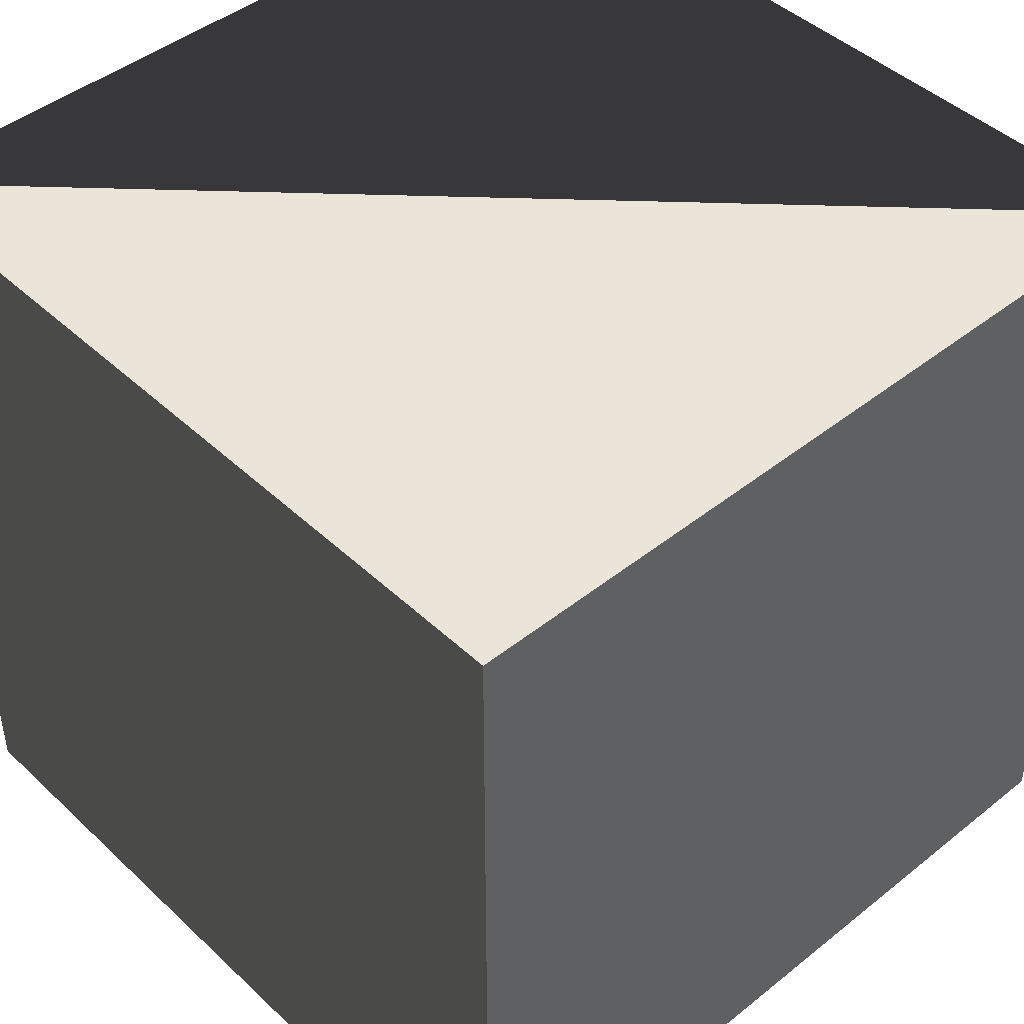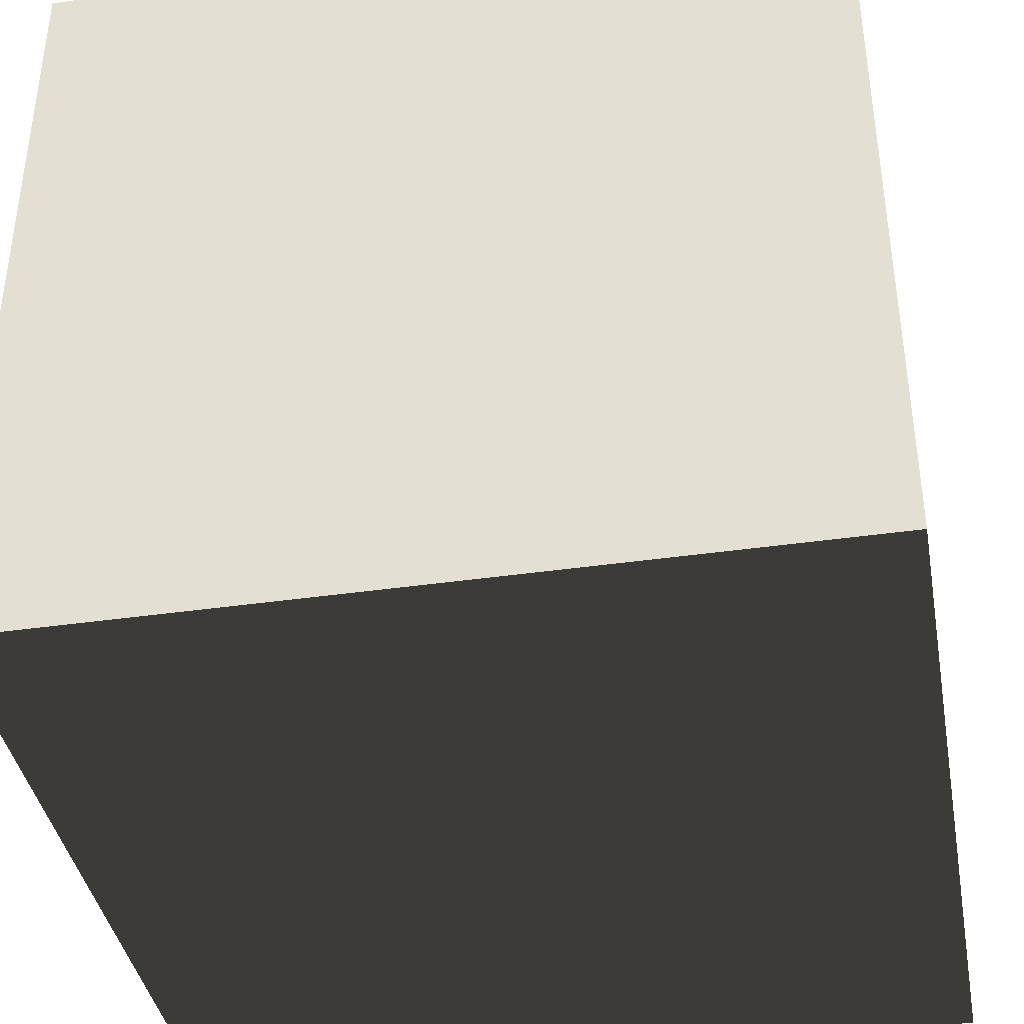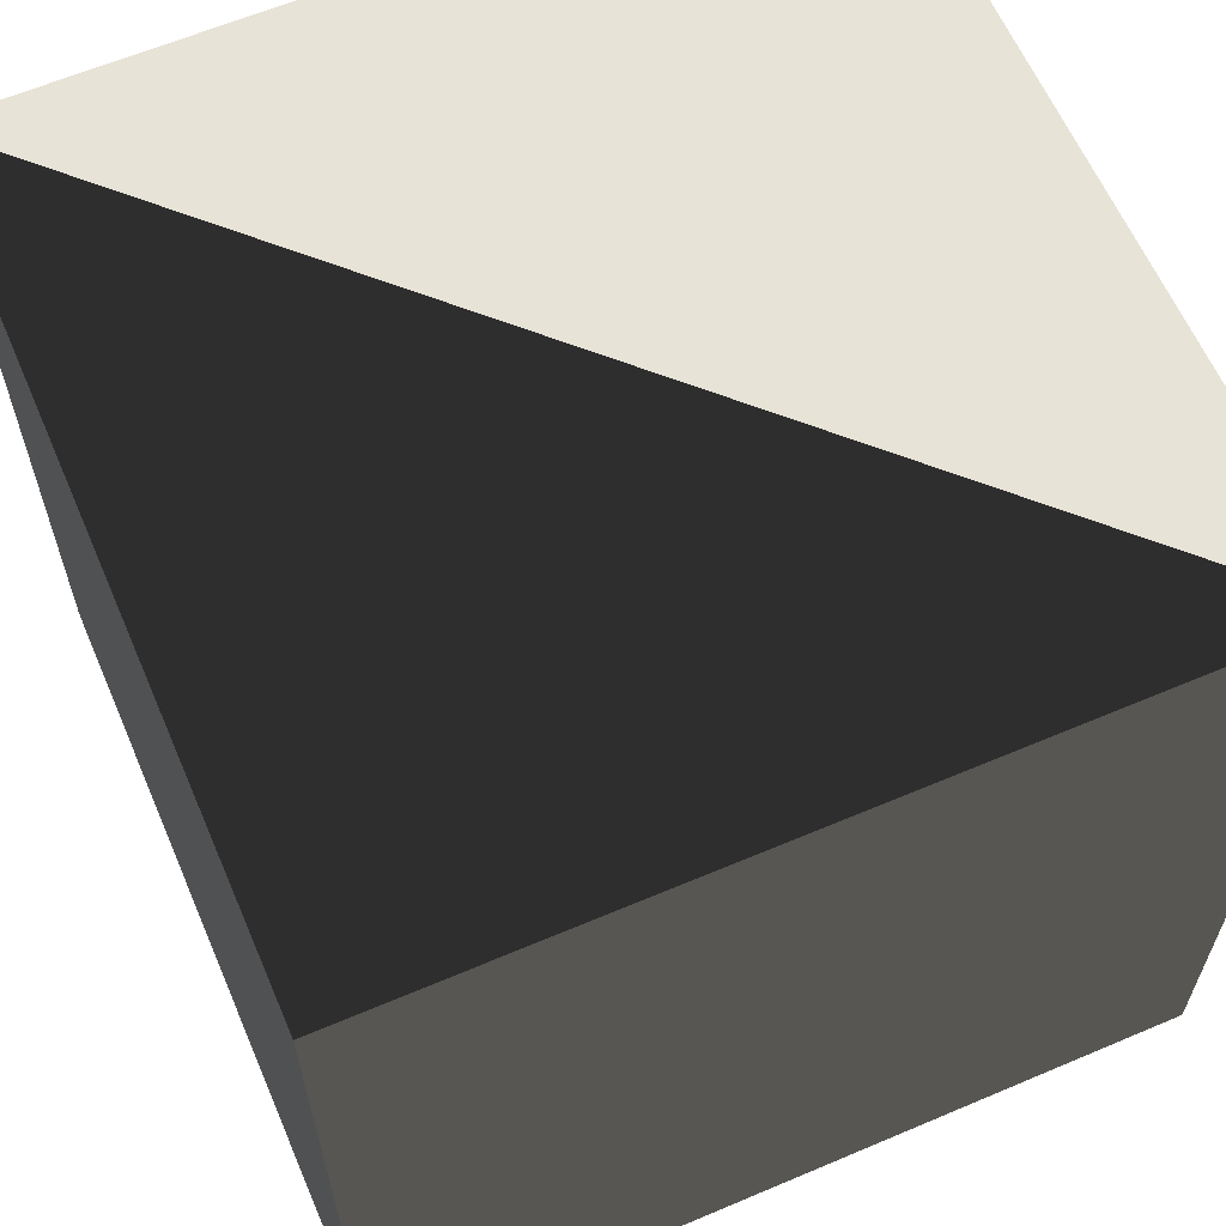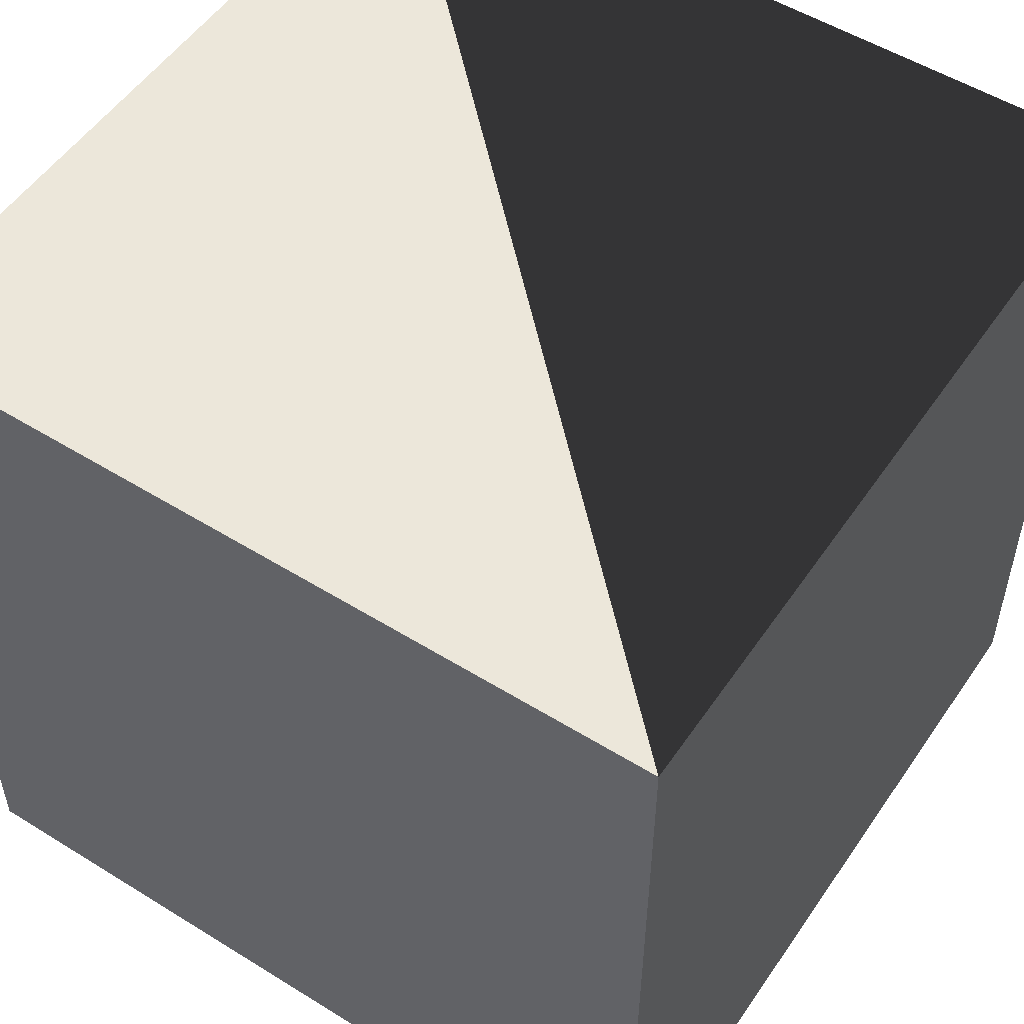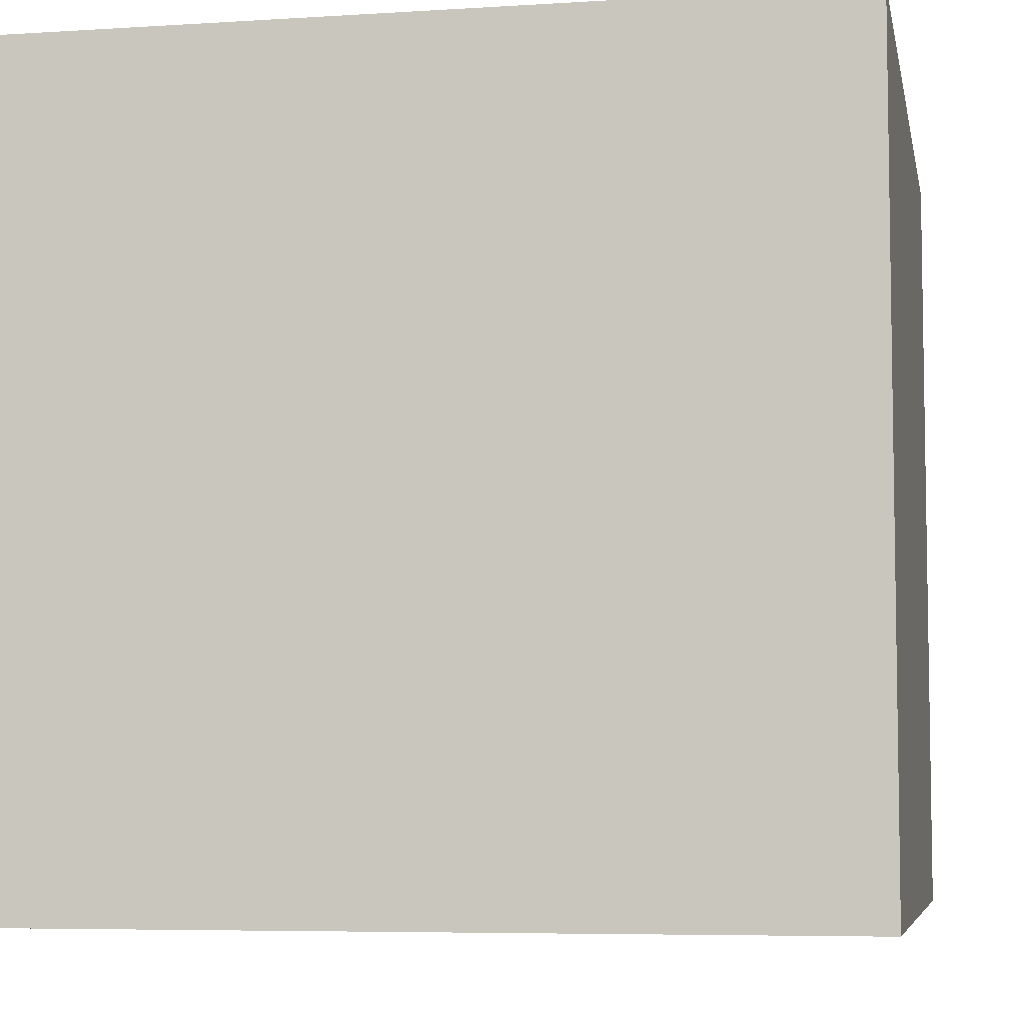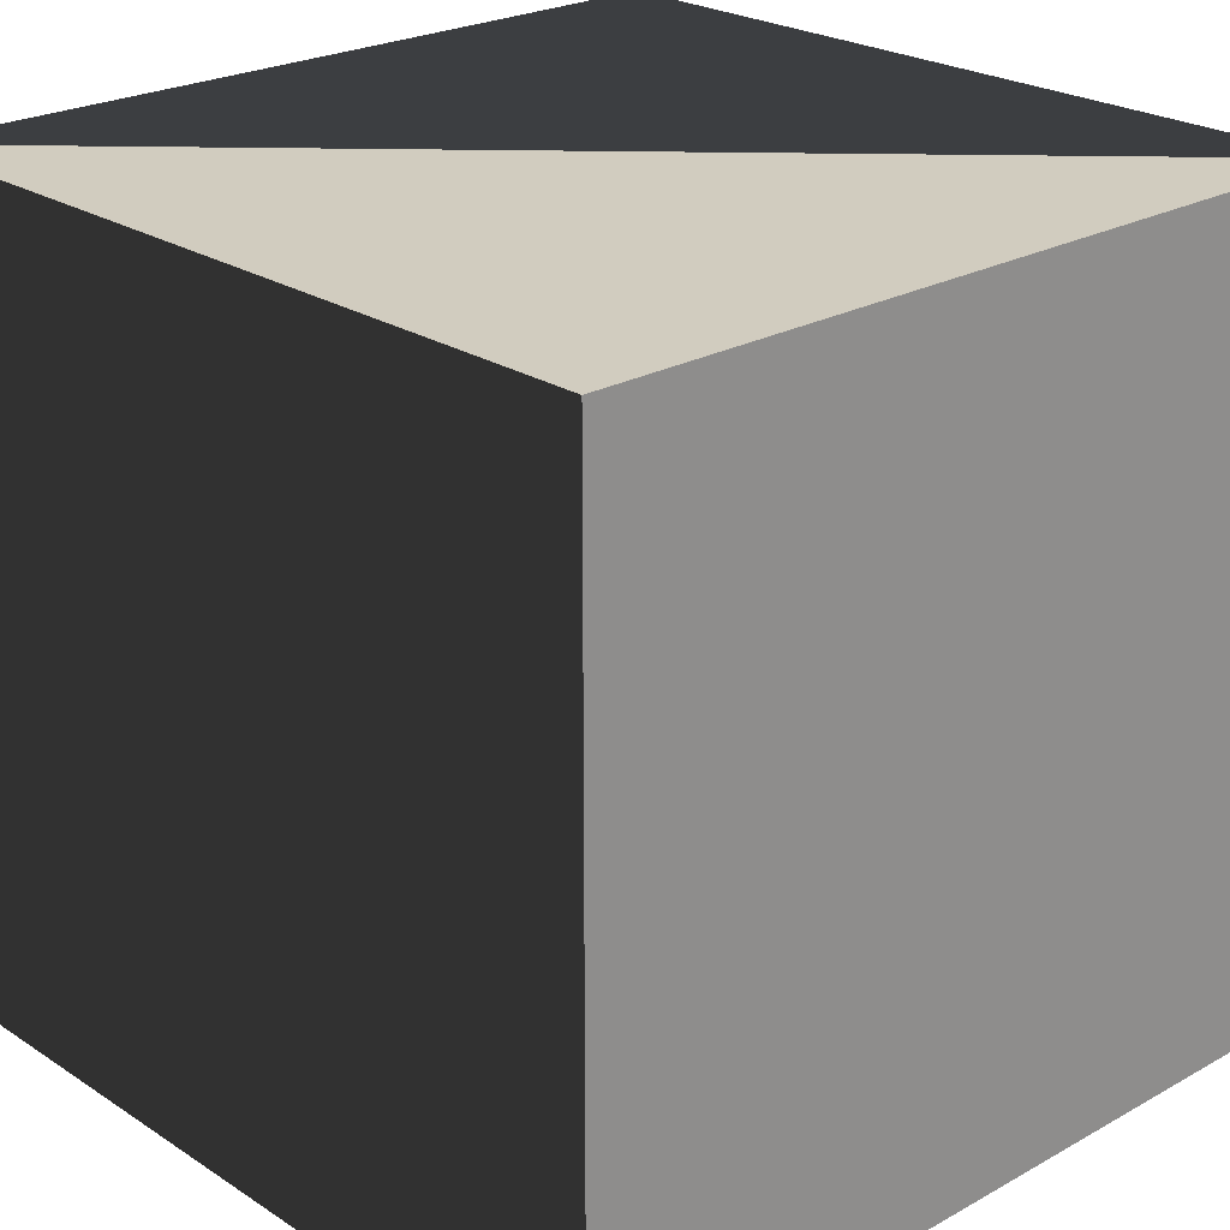
<metadata>
{"format":"obj","ext":"obj","renderer":"f3d","projection":"perspective","resolution":1024,"background":"white","views":[{"elev":44.9,"azim":-42.8,"up":"+Y"},{"elev":-39.5,"azim":10.2,"up":"+Z"},{"elev":62.3,"azim":156.7,"up":"+Y"},{"elev":53.0,"azim":33.6,"up":"+Y"},{"elev":-6.2,"azim":10.8,"up":"+Z"},{"elev":23.8,"azim":-42.9,"up":"+Y"}]}
</metadata>
<code>
o Robot
v 0.1 -0.1 -0.1
v 0.1 0.1 -0.1
v 0.1 0.1 0.1
v 0.1 -0.1 0.1
v -0.1 0.1 -0.1
v -0.1 -0.1 0.1
v -0.1 0.1 0.1
v -0.1 -0.1 -0.1
f 1 2 3
f 4 1 3
f 5 2 3
f 6 3 7
f 4 3 6
f 8 1 5
f 7 3 5
f 2 5 1
f 8 5 7
f 6 8 7
f 6 8 4
f 8 1 4

</code>
